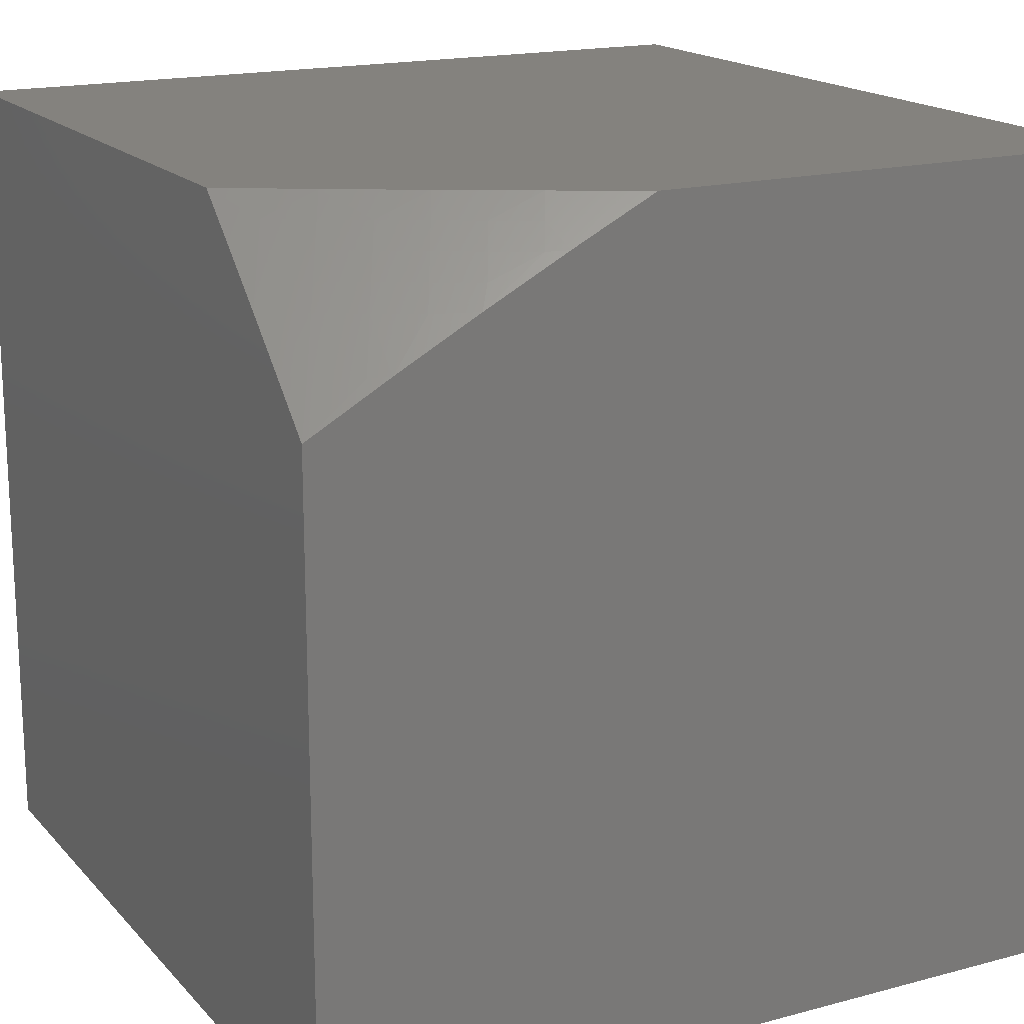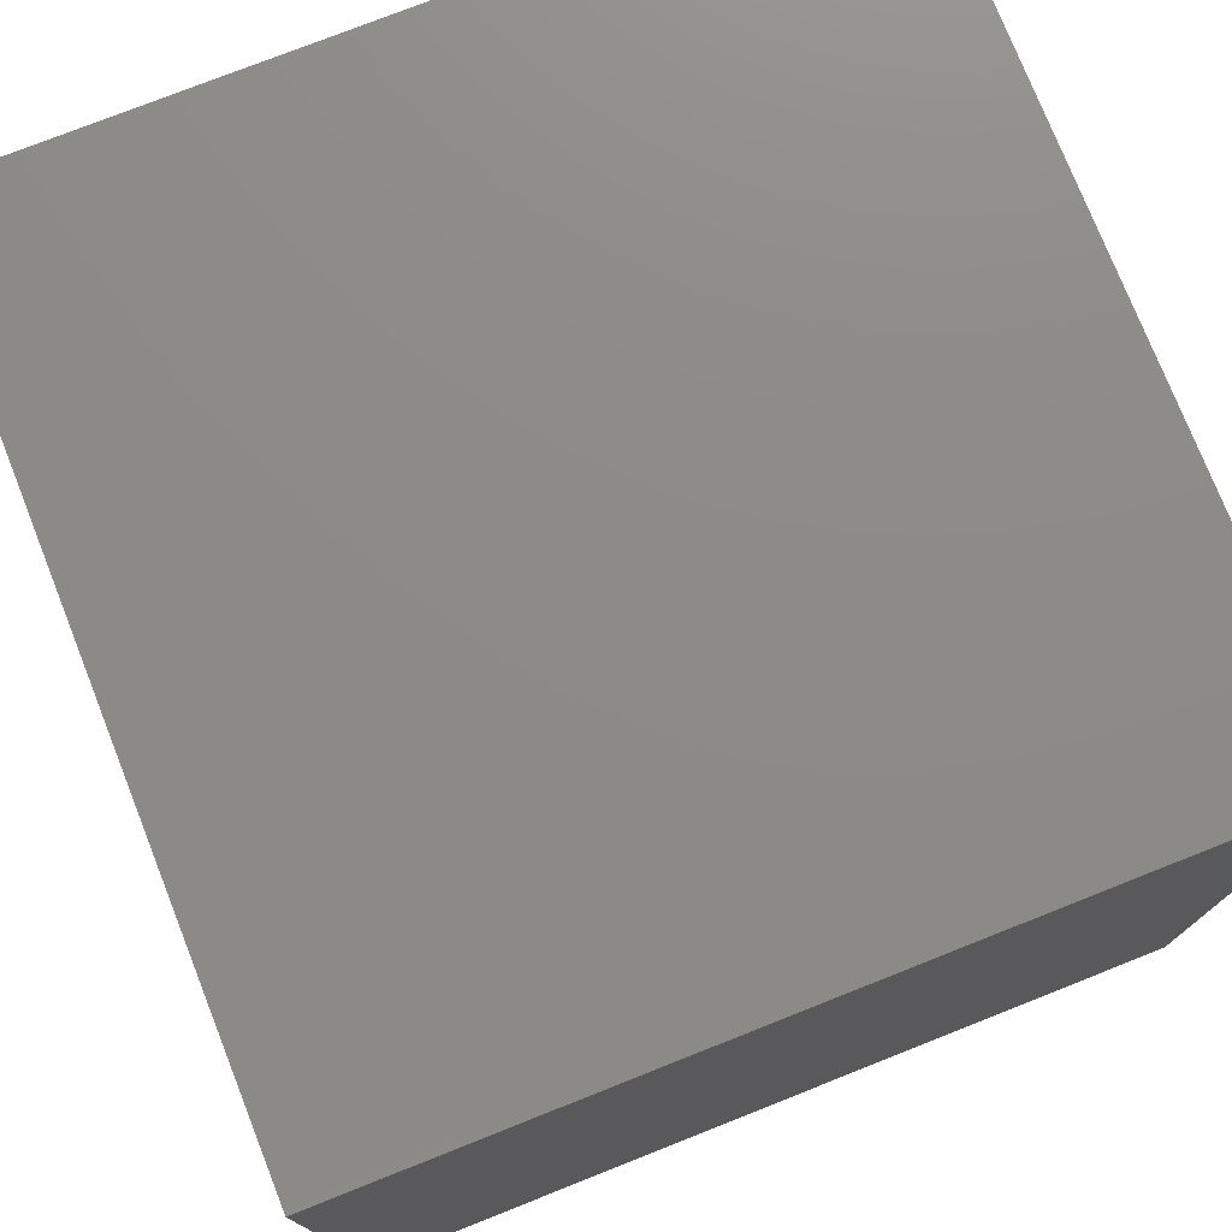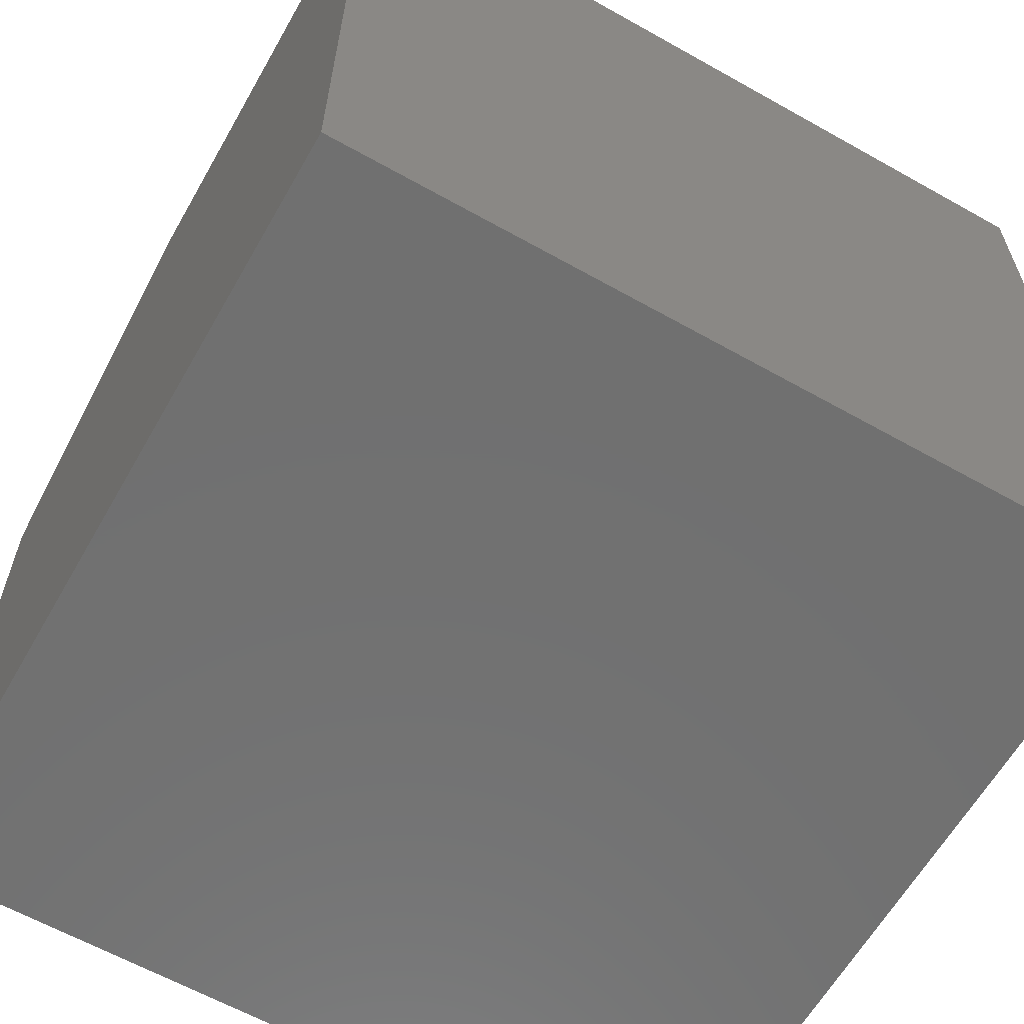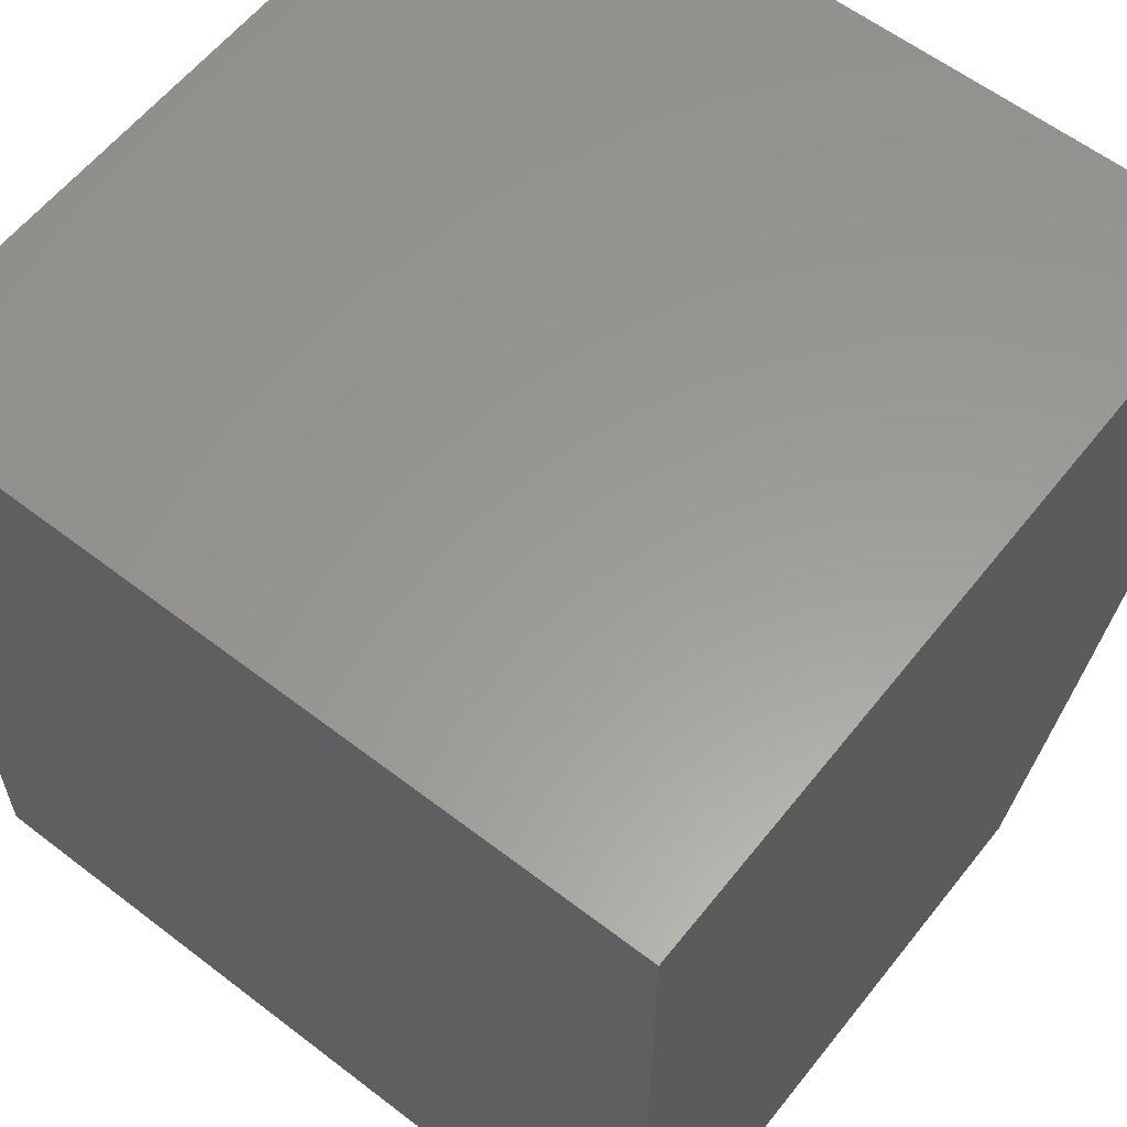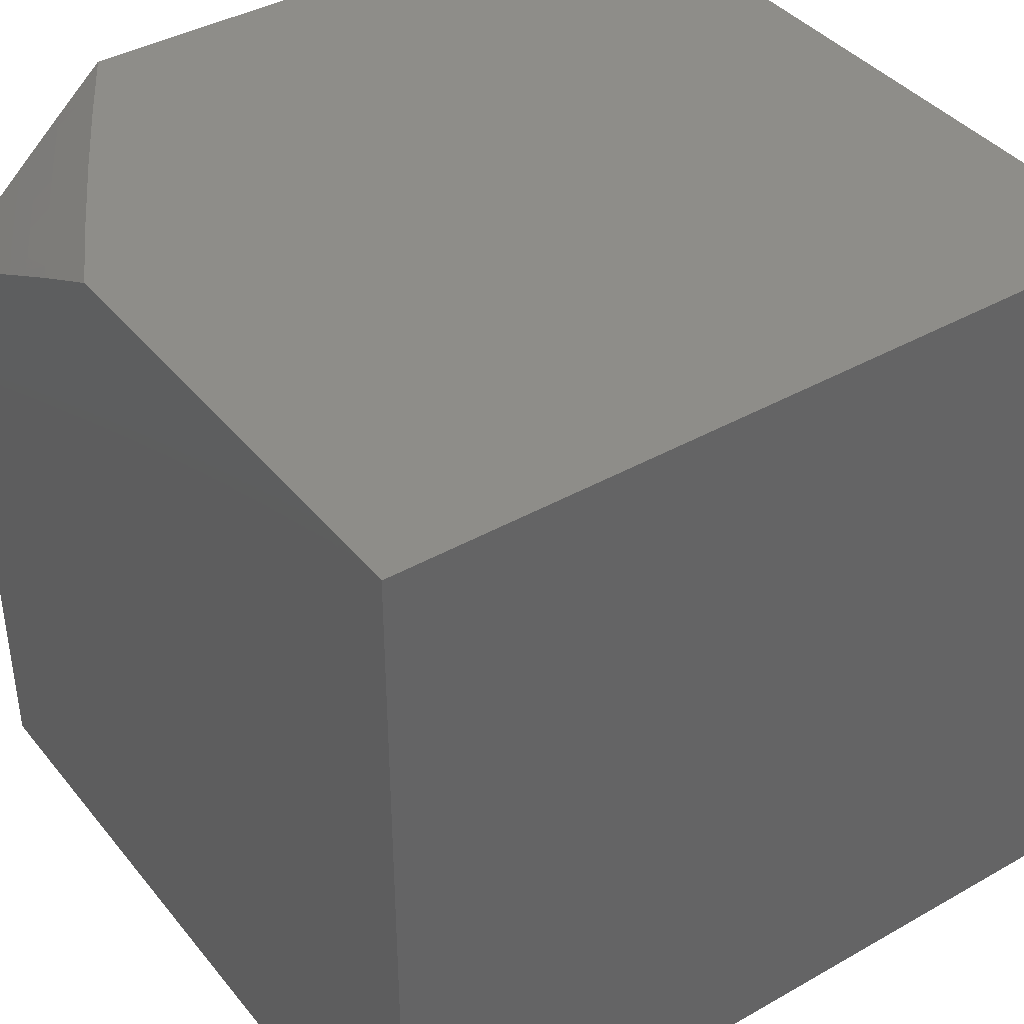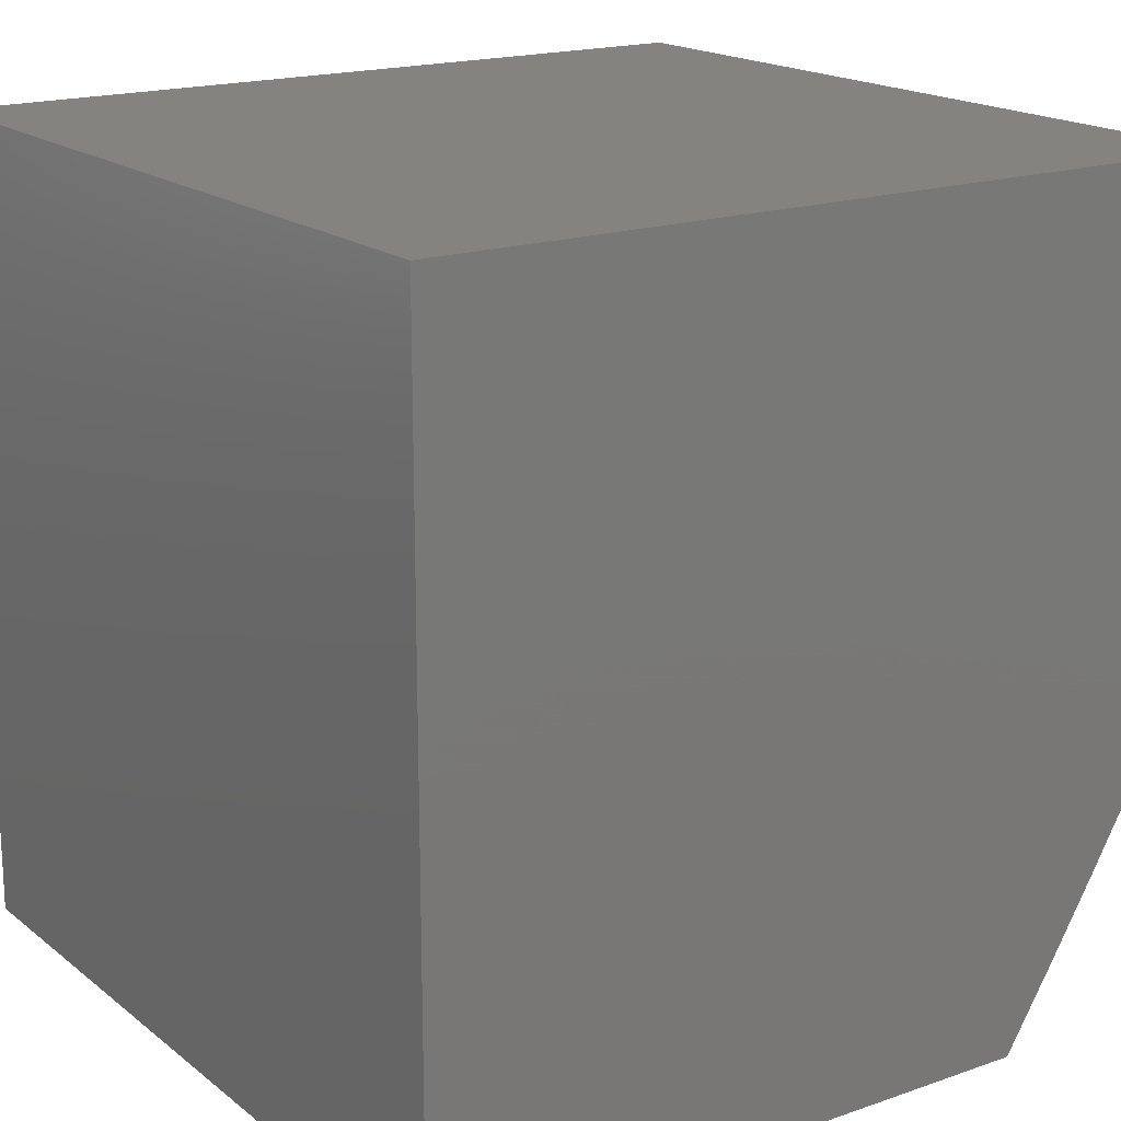
<metadata>
{"format":"stl","ext":"stl","renderer":"f3d","projection":"perspective","resolution":1024,"background":"white","views":[{"elev":17.4,"azim":62.1,"up":"+Z"},{"elev":76.2,"azim":-111.6,"up":"+Y"},{"elev":-62.3,"azim":150.3,"up":"+Z"},{"elev":59.7,"azim":-51.8,"up":"+Y"},{"elev":40.0,"azim":145.0,"up":"+Z"},{"elev":17.9,"azim":-34.3,"up":"+Y"}]}
</metadata>
<code>
# stl→obj: 41 verts, 78 faces
v 7 -3.696 7.948
v 7 -3.594 8
v 6.966 -3.708 7.973
v 6.944 -3.696 8
v 6.937 -3.759 7.973
v 6.886 -3.799 8
v 6.908 -3.811 7.973
v 6.879 -3.861 7.973
v 6.901 -3.874 7.946
v 6.87 -3.925 7.946
v 6.892 -3.937 7.919
v 6.862 -3.988 7.919
v 6.883 -4 7.892
v 6.825 -4 7.946
v 6.84 -3.975 7.946
v 6.818 -3.962 7.973
v 6.848 -3.912 7.973
v 6.826 -3.9 8
v 6.765 -4 8
v 6.914 -3.95 7.892
v 6.942 -4 7.837
v 6.958 -3.974 7.837
v 7 -4 7.782
v 6.988 -3.923 7.837
v 7 -3.9 7.839
v 6.945 -3.898 7.892
v 6.974 -3.847 7.892
v 6.952 -3.835 7.919
v 7 -3.798 7.894
v 6.982 -3.783 7.919
v 6.989 -3.72 7.946
v 6.96 -3.771 7.946
v 6.93 -3.823 7.946
v 6.923 -3.886 7.919
v 7 -4 7
v 6 -4 7
v 6 -4 8
v 6 -3 8
v 7 -3 8
v 7 -3 7
v 6 -3 7
f 1 2 3
f 3 2 4
f 3 4 5
f 5 4 6
f 5 6 7
f 7 6 8
f 7 8 9
f 9 8 10
f 9 10 11
f 11 10 12
f 11 12 13
f 13 12 14
f 14 12 15
f 14 15 16
f 16 15 17
f 16 17 18
f 18 17 8
f 18 8 6
f 18 19 16
f 16 19 14
f 11 13 20
f 20 13 21
f 20 21 22
f 22 21 23
f 22 23 24
f 24 23 25
f 24 25 26
f 26 25 27
f 26 27 28
f 28 27 29
f 28 29 30
f 30 29 31
f 30 31 32
f 32 31 3
f 32 3 5
f 25 29 27
f 29 1 31
f 31 1 3
f 10 8 17
f 28 30 32
f 32 5 33
f 33 5 7
f 33 7 9
f 9 34 33
f 33 34 28
f 33 28 32
f 28 34 26
f 26 34 20
f 26 20 22
f 20 34 11
f 11 34 9
f 22 24 26
f 10 17 15
f 15 12 10
f 23 21 35
f 35 21 36
f 36 21 13
f 36 13 14
f 19 37 14
f 14 37 36
f 19 18 37
f 37 18 6
f 37 6 38
f 38 6 4
f 38 4 2
f 2 39 38
f 35 36 40
f 40 36 41
f 38 41 37
f 37 41 36
f 39 40 38
f 38 40 41
f 39 2 40
f 40 2 1
f 40 1 29
f 40 29 35
f 35 29 25
f 35 25 23

</code>
